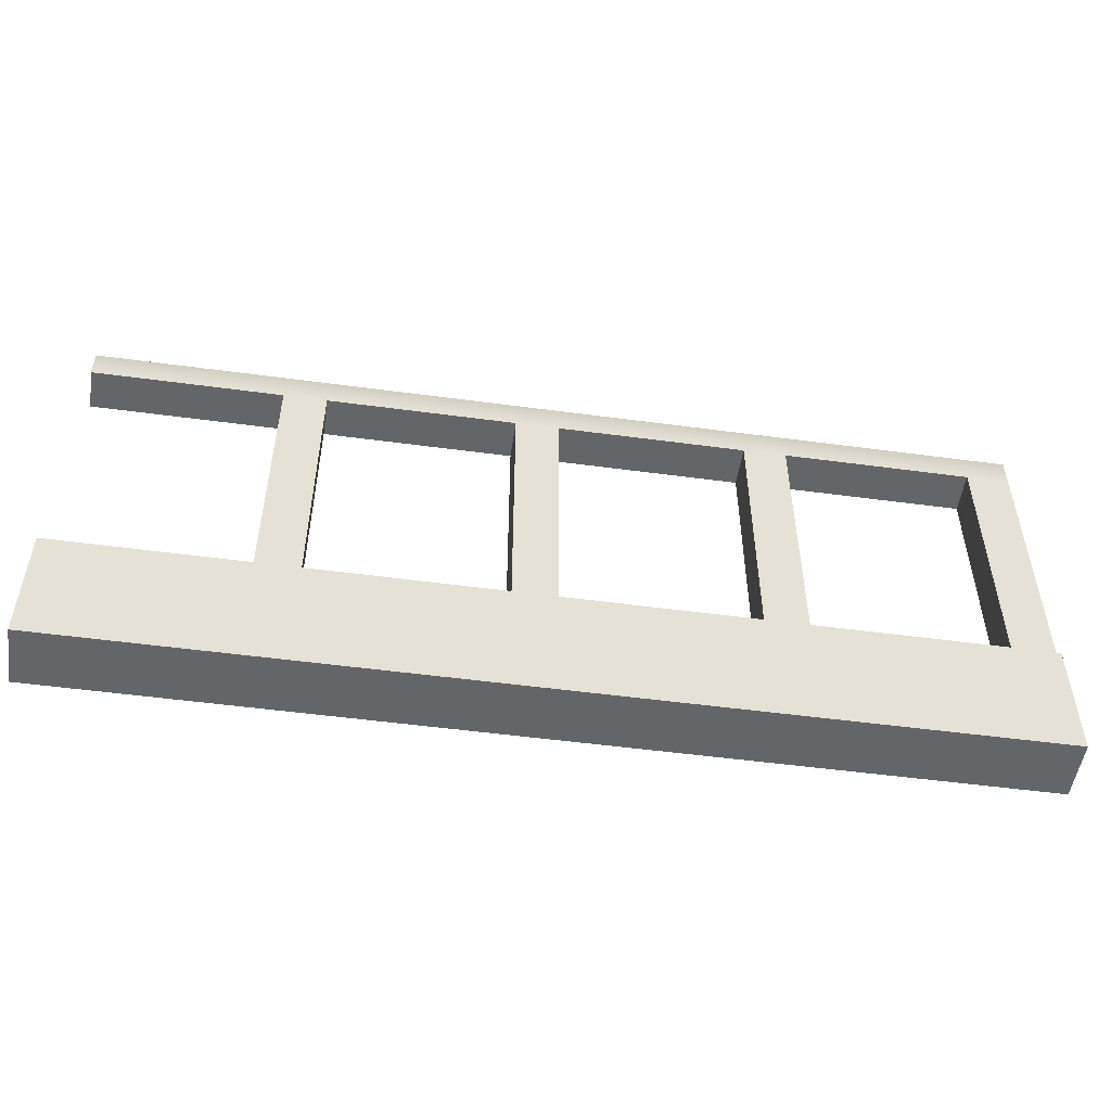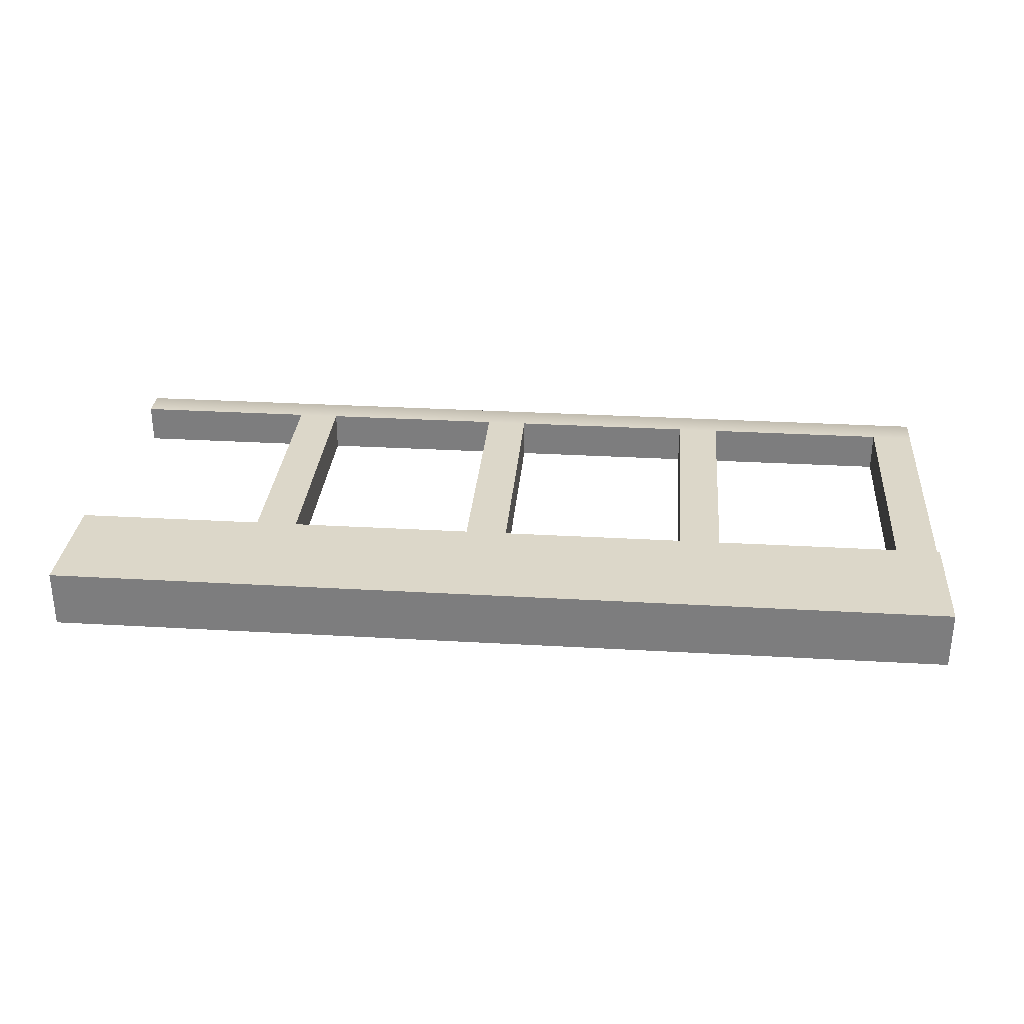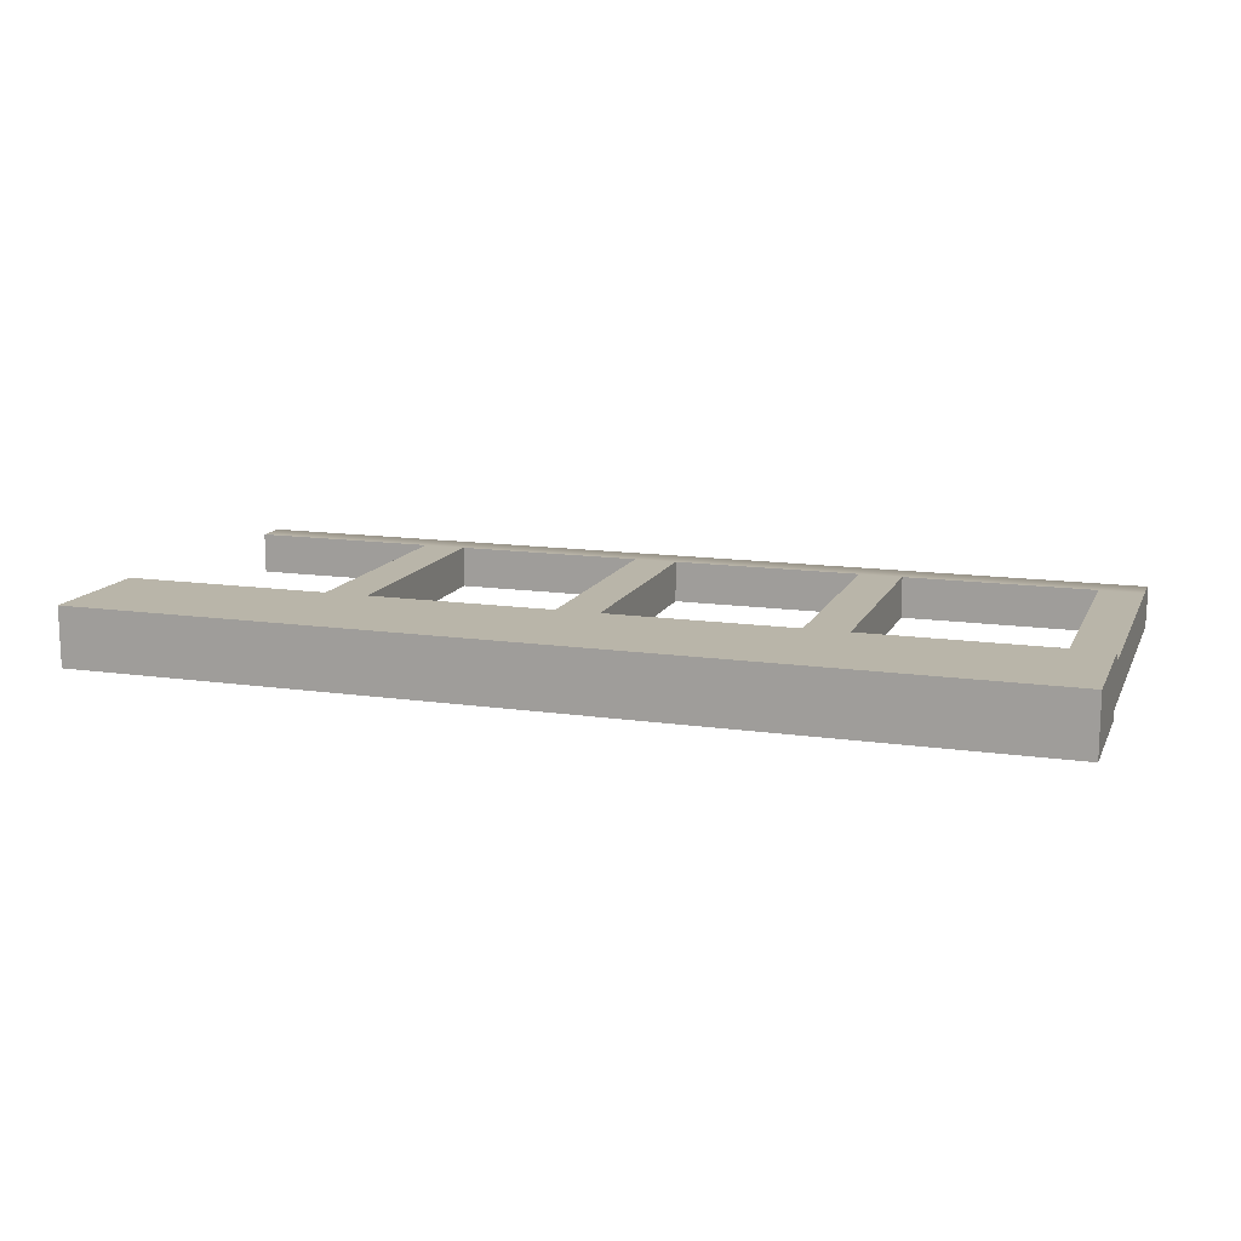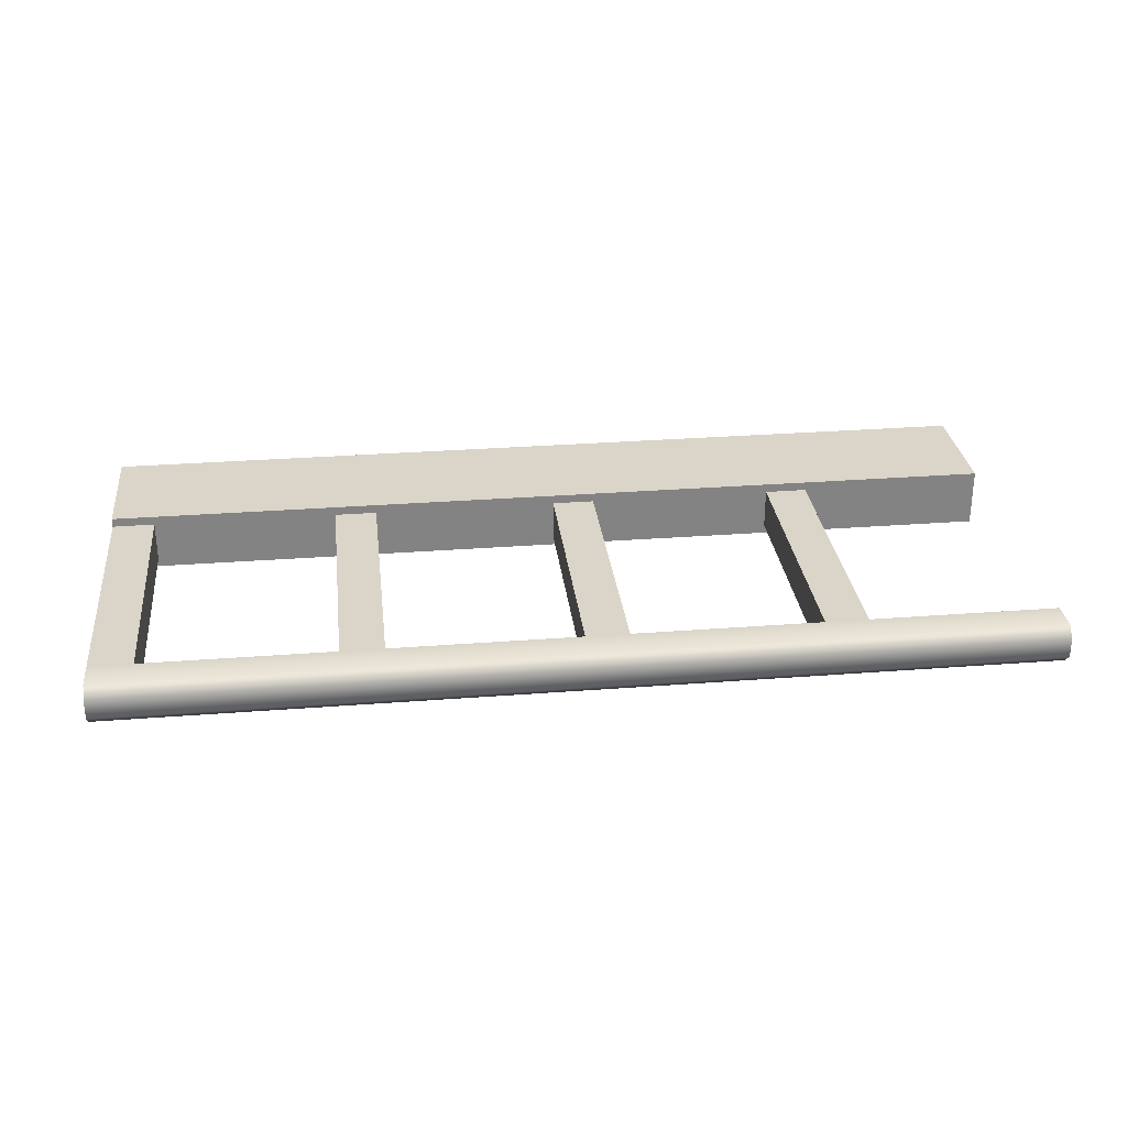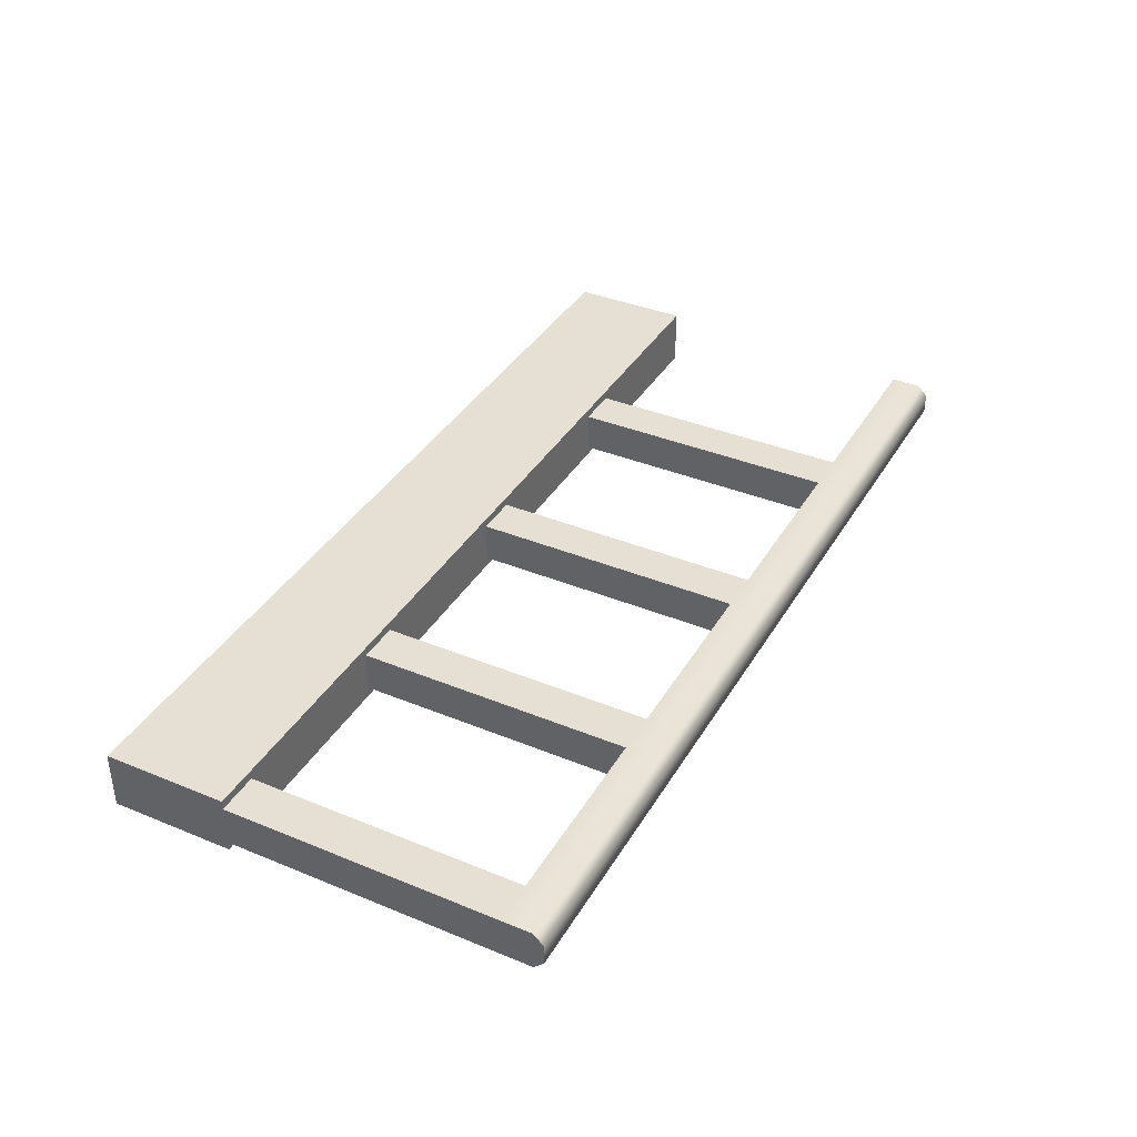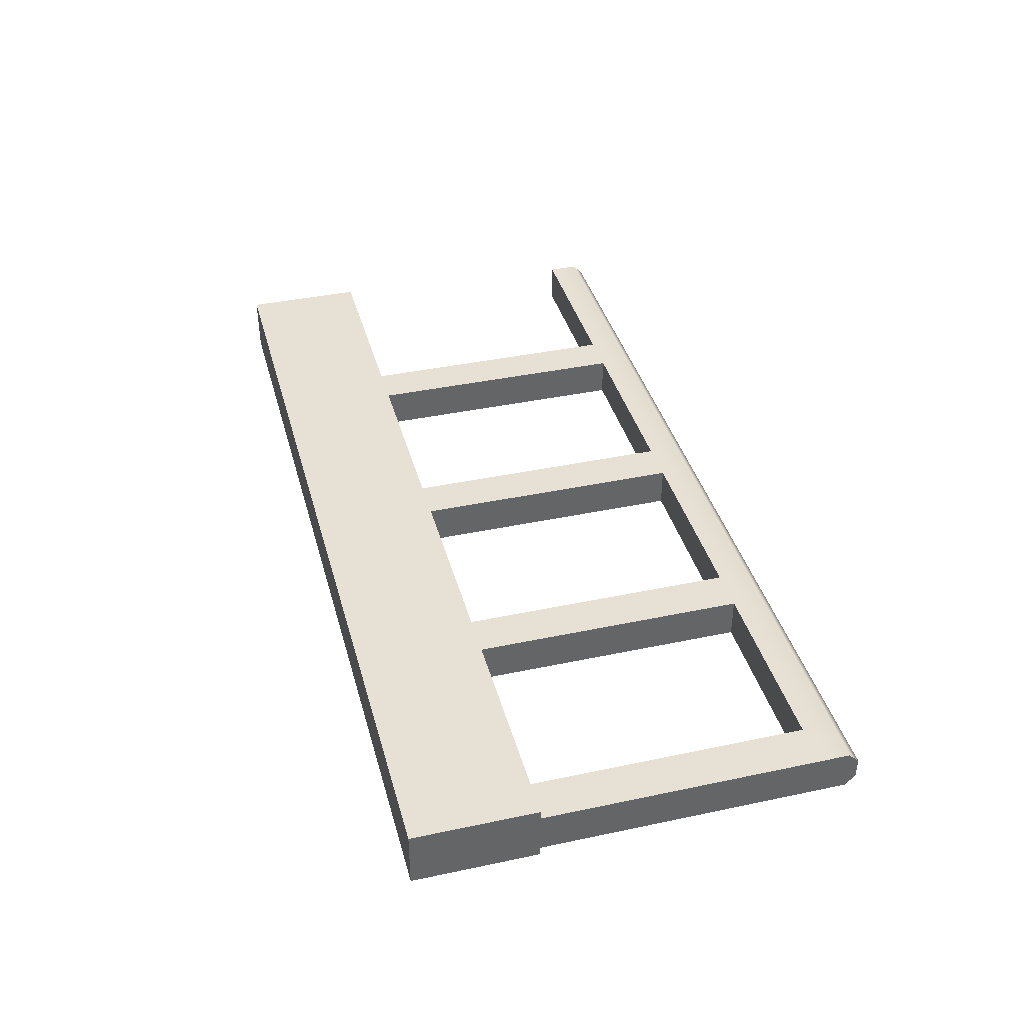
<metadata>
{"format":"obj","ext":"obj","renderer":"f3d","projection":"perspective","resolution":1024,"background":"white","views":[{"elev":-51.6,"azim":-8.3,"up":"+Y"},{"elev":30.3,"azim":4.8,"up":"+Z"},{"elev":13.4,"azim":18.2,"up":"+Z"},{"elev":29.2,"azim":173.4,"up":"+Z"},{"elev":37.9,"azim":117.6,"up":"+Z"},{"elev":39.0,"azim":75.1,"up":"+Z"}]}
</metadata>
<code>
g default
v -2 -0.1969 0.06343
v 0 -0.1969 0.06343
v -2 0.07039 0.06343
v 0 0.07039 0.06343
v -2 0.07039 -0.06343
v 0 0.07039 -0.06343
v -2 -0.1969 -0.06343
v 0 -0.1969 -0.06343
v 0 0.6647 -0.04415
v -0.09277 0.6647 -0.04415
v 0 0.6647 0.04415
v -0.09277 0.6647 0.04415
v -0.5 0.6647 -0.04415
v -0.5928 0.6647 -0.04415
v -0.5 0.6647 0.04415
v -0.5928 0.6647 0.04415
v -1 0.6647 -0.04415
v -1.093 0.6647 -0.04415
v -1 0.6647 0.04415
v -1.093 0.6647 0.04415
v -1.5 0.6647 -0.04415
v -1.593 0.6647 -0.04415
v -1.5 0.6647 0.04415
v -1.593 0.6647 0.04415
v -2 0.6647 -0.04415
v -2 0.6647 0.04415
v 0 0 -0.04415
v -0.09277 -7.5e-05 -0.04415
v 0 0 0.04415
v -0.09277 -7.5e-05 0.04415
v -0.5 -0.000403 -0.04415
v -0.5928 -0.000478 -0.04415
v -0.5 -0.000403 0.04415
v -0.5928 -0.000478 0.04415
v -1 -0.000807 -0.04415
v -1.093 -0.000882 -0.04415
v -1 -0.000807 0.04415
v -1.093 -0.000882 0.04415
v -1.5 -0.00121 -0.04415
v -1.593 -0.001286 -0.04415
v -1.5 -0.00121 0.04415
v -1.593 -0.001286 0.04415
v -7.4e-05 0.7521 0.02208
v -5.5e-05 0.7301 0.04415
v -0.09283 0.7301 0.04415
v -0.09284 0.7521 0.02208
v -0.09284 0.7521 -0.02208
v -0.09283 0.7301 -0.04415
v -5.5e-05 0.7301 -0.04415
v -7.4e-05 0.7521 -0.02208
v -0.5001 0.7521 0.02208
v -0.5 0.7301 0.04415
v -0.5928 0.7301 0.04415
v -0.5928 0.7521 0.02208
v -0.5928 0.7521 -0.02208
v -0.5928 0.7301 -0.04415
v -0.5 0.7301 -0.04415
v -0.5001 0.7521 -0.02208
v -1 0.7521 0.02208
v -1 0.7301 0.04415
v -1.093 0.7301 0.04415
v -1.093 0.7521 0.02208
v -1.093 0.7521 -0.02208
v -1.093 0.7301 -0.04415
v -1 0.7301 -0.04415
v -1 0.7521 -0.02208
v -1.5 0.7521 0.02208
v -1.5 0.7301 0.04415
v -1.593 0.7301 0.04415
v -1.593 0.7521 0.02208
v -1.593 0.7521 -0.02208
v -1.593 0.7301 -0.04415
v -1.5 0.7301 -0.04415
v -1.5 0.7521 -0.02208
v -2 0.7521 0.02208
v -2 0.7301 0.04415
v -2 0.7301 -0.04415
v -2 0.7521 -0.02208
g RailingMed
f 1 2 4 3
f 3 4 6 5
f 5 6 8 7
f 7 8 2 1
f 2 8 6 4
f 7 1 3 5
f 15 13 10 12
f 19 17 14 16
f 23 21 18 20
f 26 25 22 24
f 10 9 27 28
f 9 11 29 27
f 11 12 30 29
f 12 10 28 30
f 14 13 31 32
f 13 15 33 31
f 15 16 34 33
f 16 14 32 34
f 18 17 35 36
f 17 19 37 35
f 19 20 38 37
f 20 18 36 38
f 22 21 39 40
f 21 23 41 39
f 23 24 42 41
f 24 22 40 42
f 44 43 46 45
f 45 46 51 52
f 47 48 57 58
f 48 47 50 49
f 52 51 54 53
f 53 54 59 60
f 55 56 65 66
f 56 55 58 57
f 60 59 62 61
f 61 62 67 68
f 63 64 73 74
f 64 63 66 65
f 68 67 70 69
f 69 70 75 76
f 71 72 77 78
f 72 71 74 73
f 44 45 12 11
f 46 43 50 47
f 48 49 9 10
f 52 53 16 15
f 54 51 58 55
f 56 57 13 14
f 60 61 20 19
f 62 59 66 63
f 64 65 17 18
f 68 69 24 23
f 70 67 74 71
f 72 73 21 22
f 51 46 47 58
f 10 13 57 48
f 52 15 12 45
f 59 54 55 66
f 14 17 65 56
f 60 19 16 53
f 67 62 63 74
f 18 21 73 64
f 68 23 20 61
f 75 70 71 78
f 22 25 77 72
f 76 26 24 69
f 11 9 49 50 43 44
f 26 76 75 78 77 25

</code>
